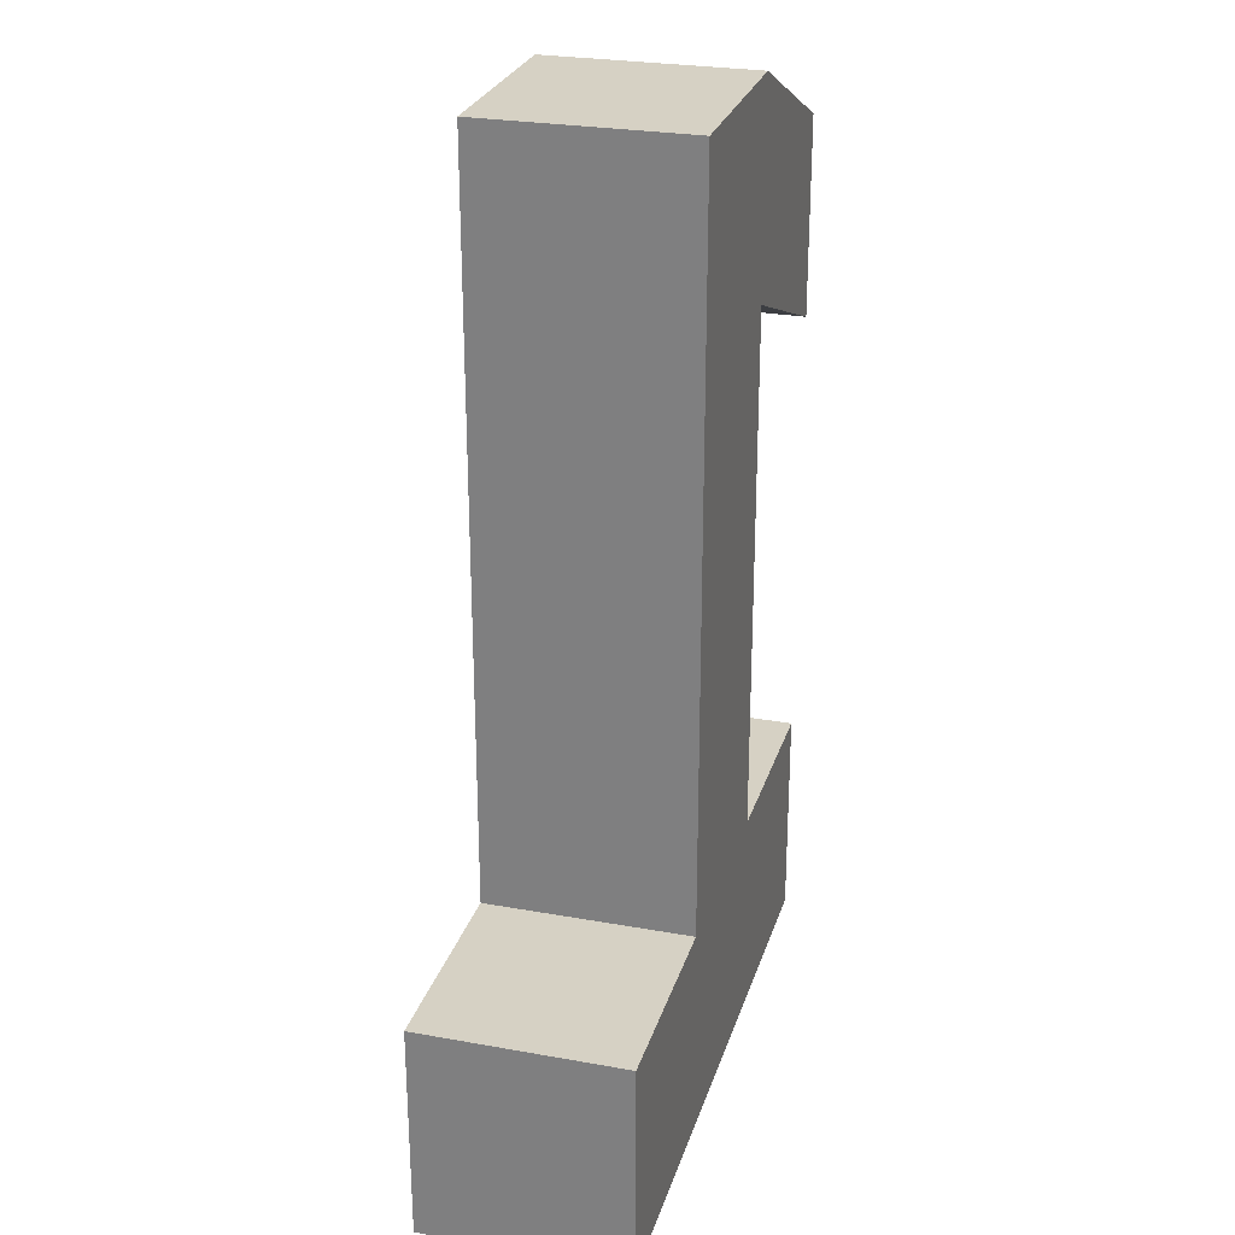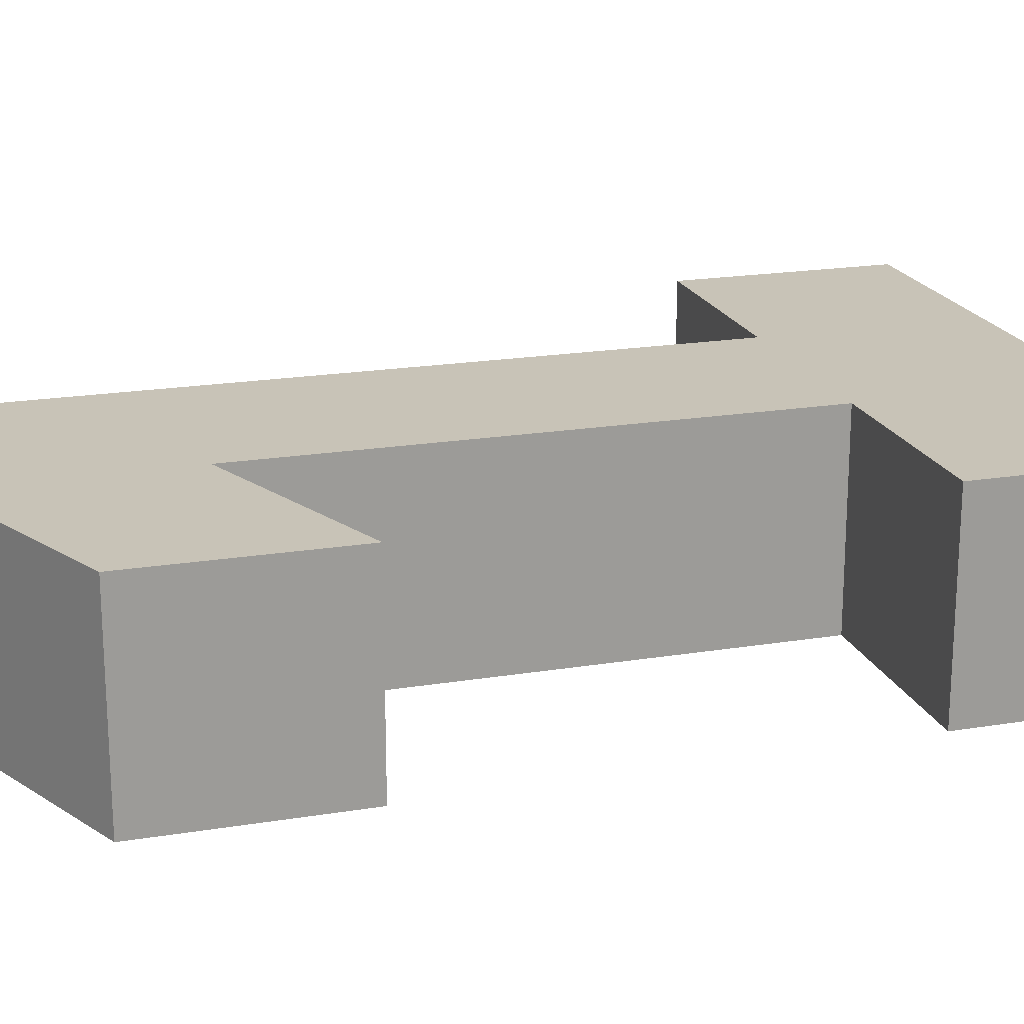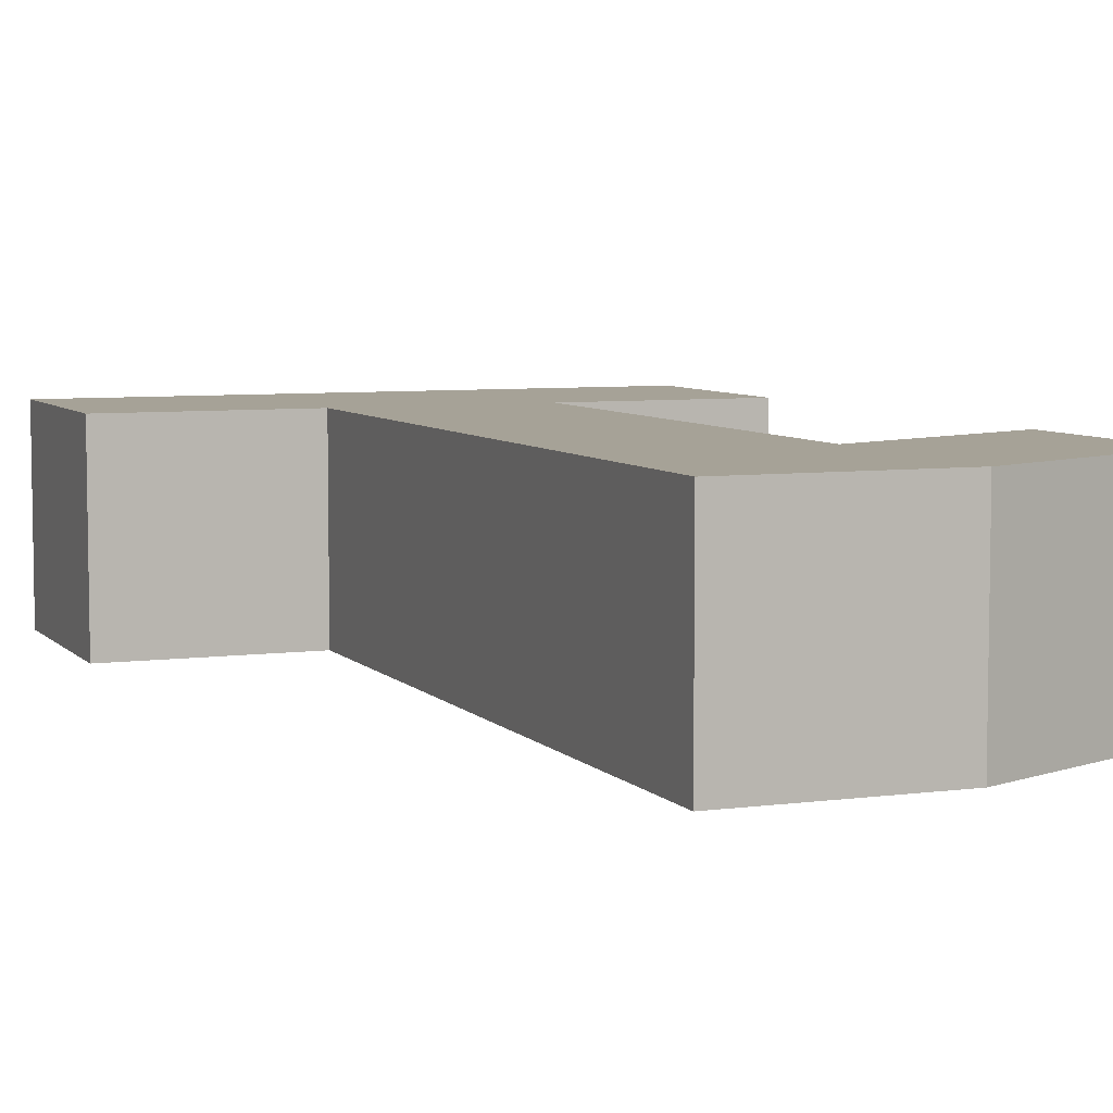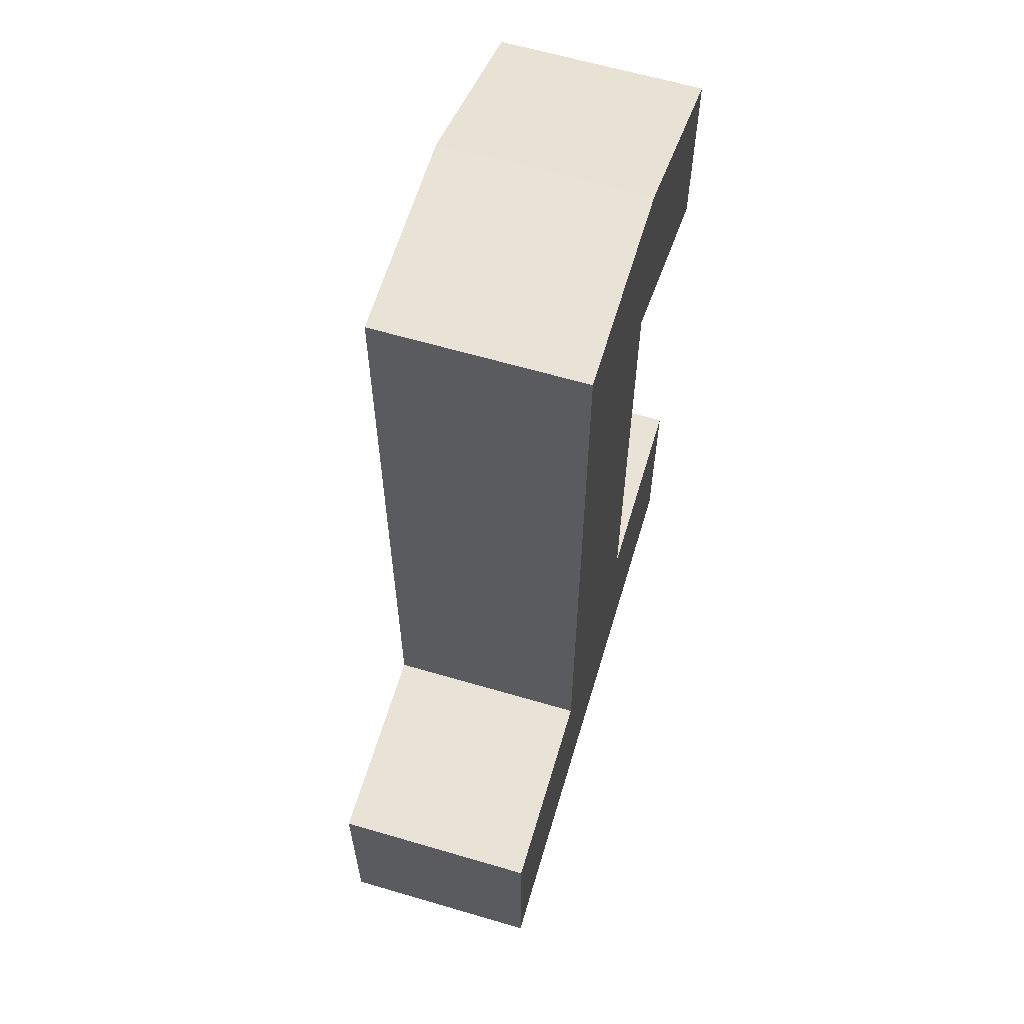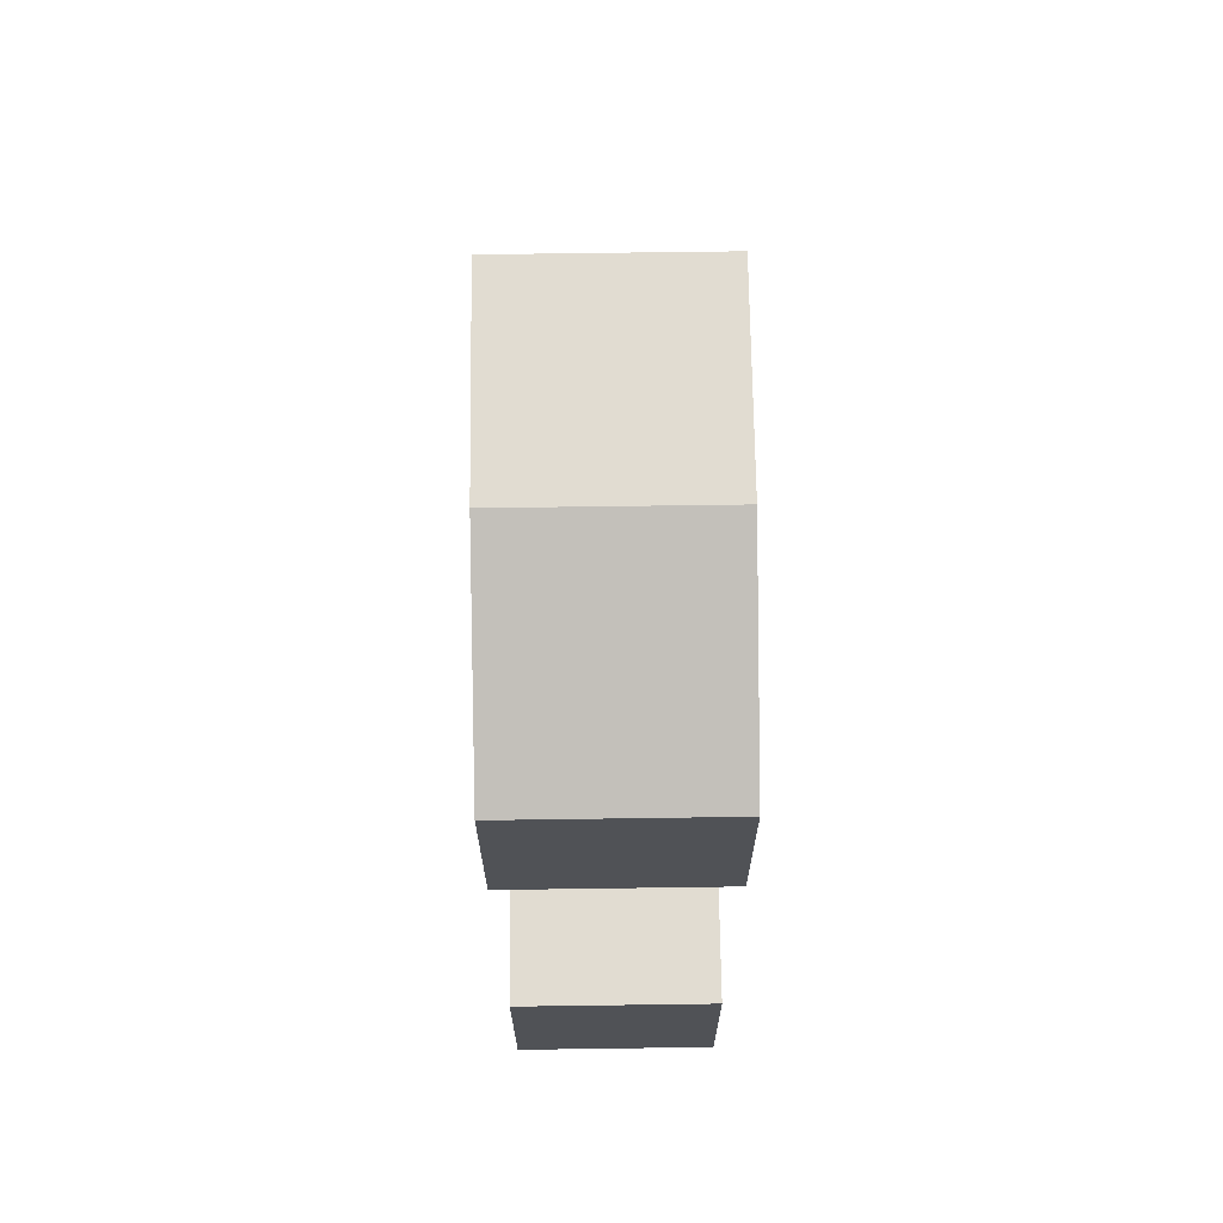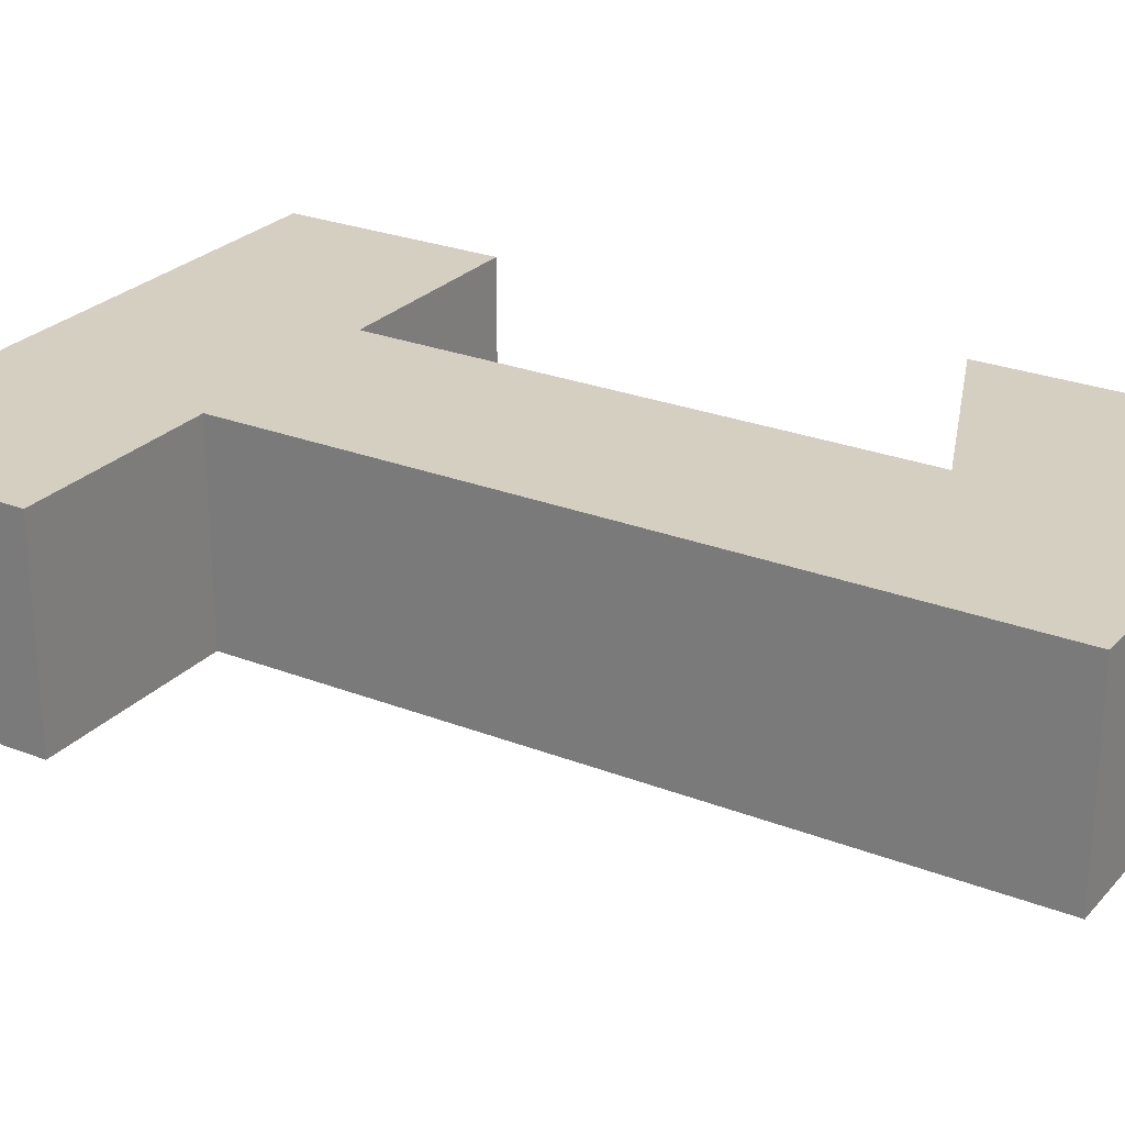
<metadata>
{"format":"obj","ext":"obj","renderer":"f3d","projection":"perspective","resolution":1024,"background":"white","views":[{"elev":26.8,"azim":105.7,"up":"+Y"},{"elev":19.7,"azim":-107.0,"up":"+Z"},{"elev":6.4,"azim":158.1,"up":"+Z"},{"elev":62.5,"azim":106.6,"up":"+Y"},{"elev":69.1,"azim":-90.8,"up":"+Y"},{"elev":25.9,"azim":121.9,"up":"+Z"}]}
</metadata>
<code>
o Cube.003
v -26.2 0.125 10.62
v -26.2 9.468 10.62
v -26.2 0.125 8.617
v -26.2 9.468 8.617
v -24.2 0.125 10.62
v -24.2 9.468 10.62
v -24.2 0.125 8.617
v -24.2 9.468 8.617
v -26.2 2.265 10.62
v -26.2 4.405 10.62
v -26.2 7.446 10.62
v -26.2 7.446 8.617
v -26.2 4.405 8.617
v -26.2 2.265 8.617
v -24.2 7.446 8.617
v -24.2 4.405 8.617
v -24.2 2.265 8.617
v -24.2 7.446 10.62
v -24.2 4.405 10.62
v -24.2 2.265 10.62
v -28.2 6.643 10.62
v -28.2 8.586 10.62
v -28.2 8.586 8.617
v -28.2 6.643 8.617
v -28.2 0.125 8.617
v -28.2 0.125 10.62
v -28.2 2.265 8.617
v -28.2 2.265 10.62
v -22.2 2.265 8.617
v -22.2 0.125 8.617
v -22.2 0.125 10.62
v -22.2 2.265 10.62
f 4 12 24 23
f 12 4 8 15
f 15 8 6 18
f 18 6 2 11
f 3 7 5 1
f 8 4 2 6
f 5 20 9 1
f 20 19 10 9
f 19 18 11 10
f 5 7 30 31
f 17 16 19 20
f 16 15 18 19
f 3 14 17 7
f 14 13 16 17
f 13 12 15 16
f 3 1 26 25
f 9 10 13 14
f 10 11 12 13
f 21 22 23 24
f 2 4 23 22
f 12 11 21 24
f 11 2 22 21
f 26 28 27 25
f 9 14 27 28
f 14 3 25 27
f 1 9 28 26
f 30 29 32 31
f 17 20 32 29
f 7 17 29 30
f 20 5 31 32

</code>
